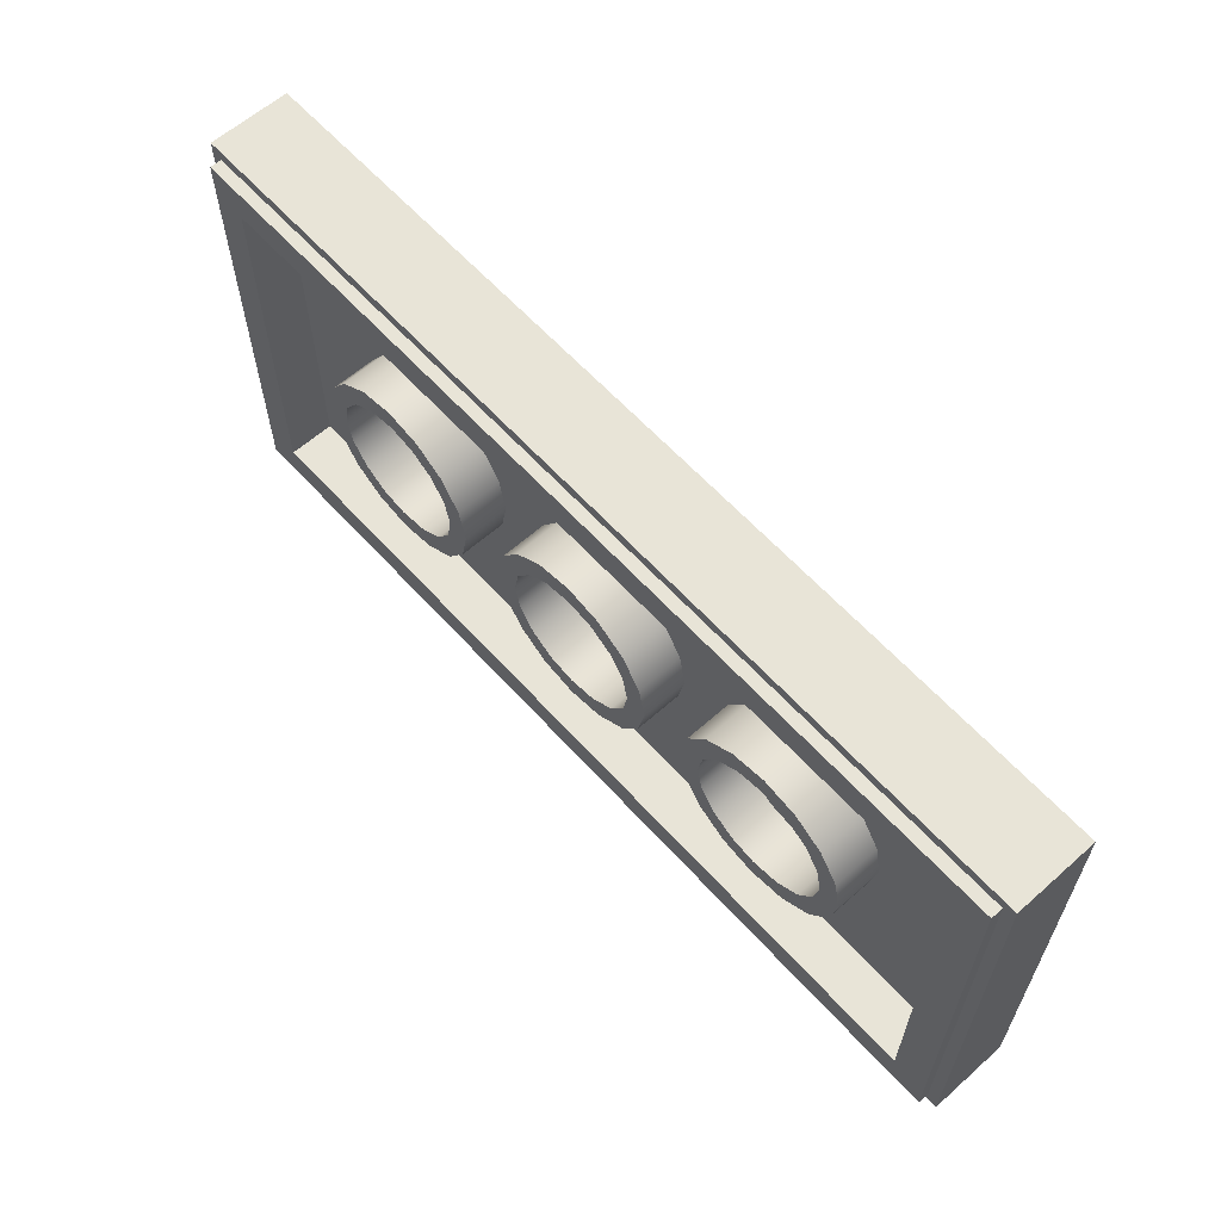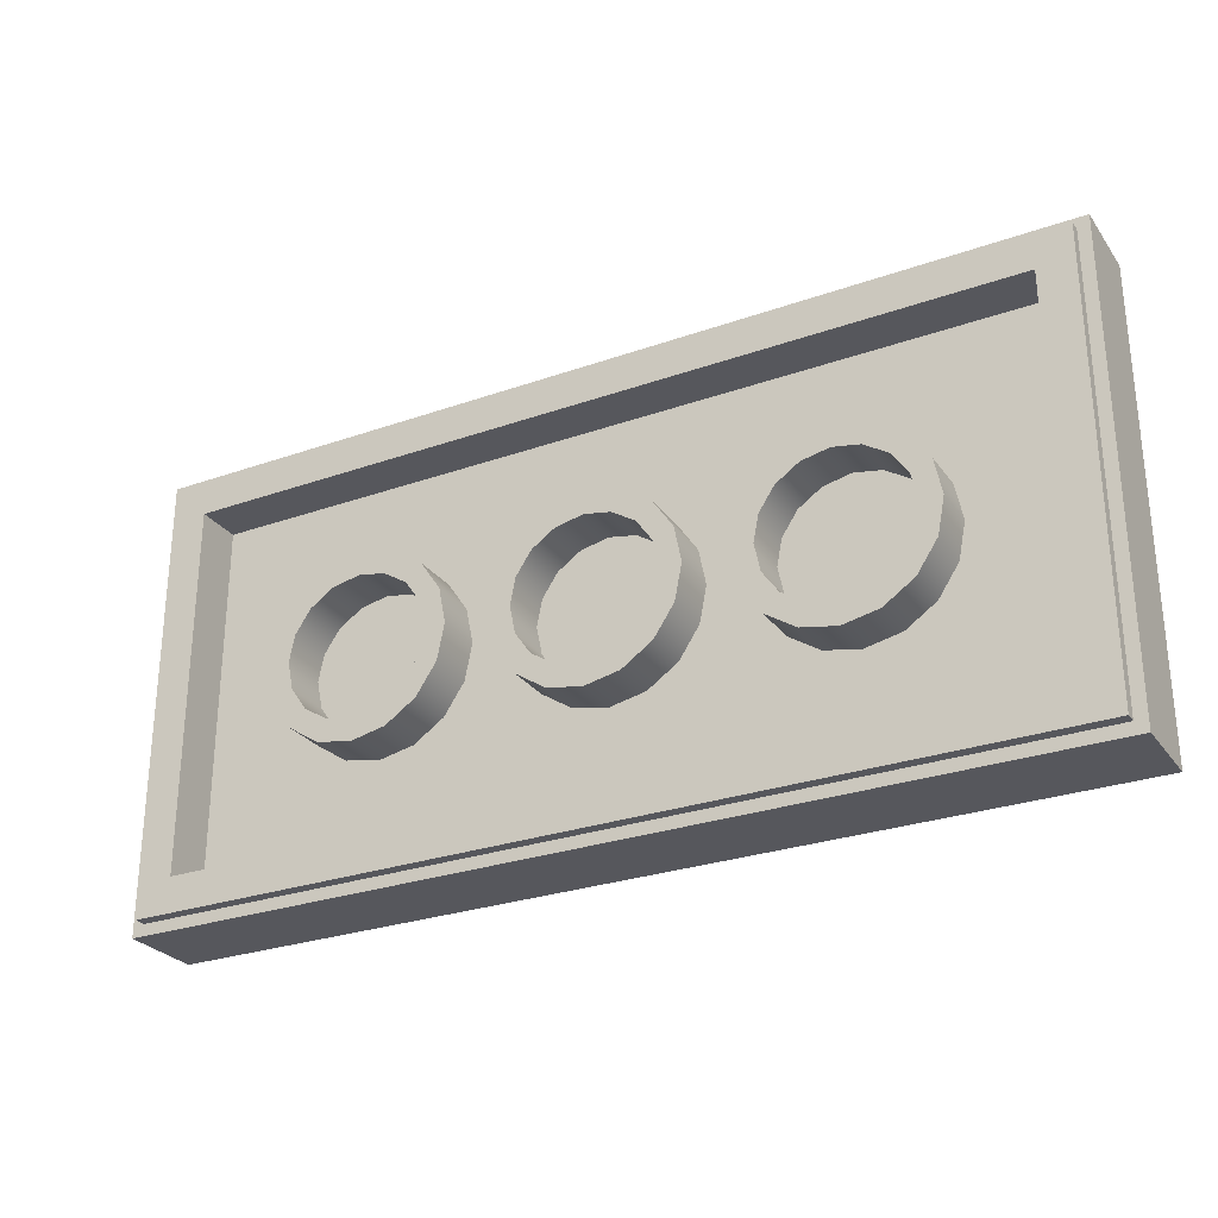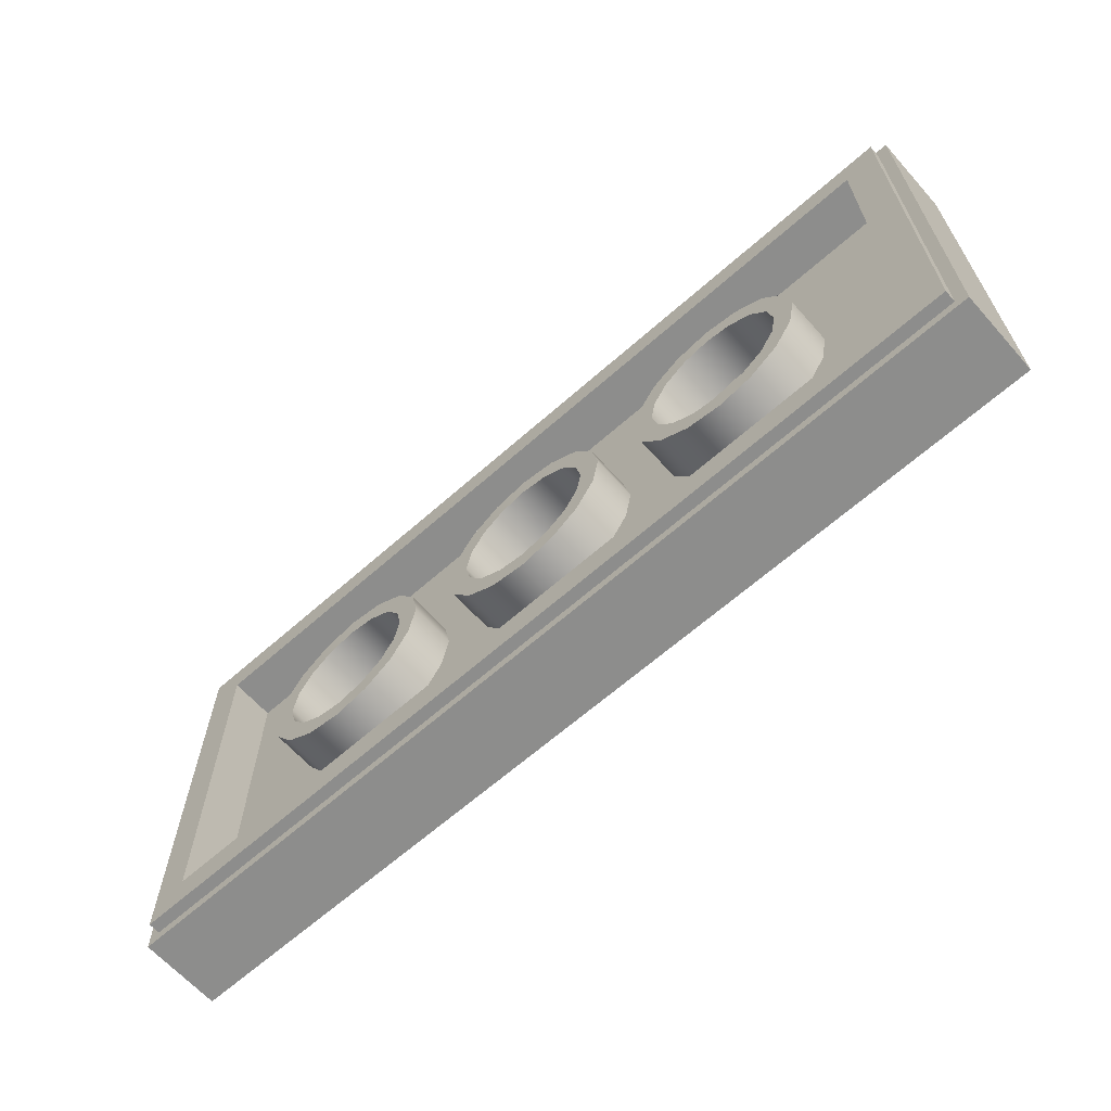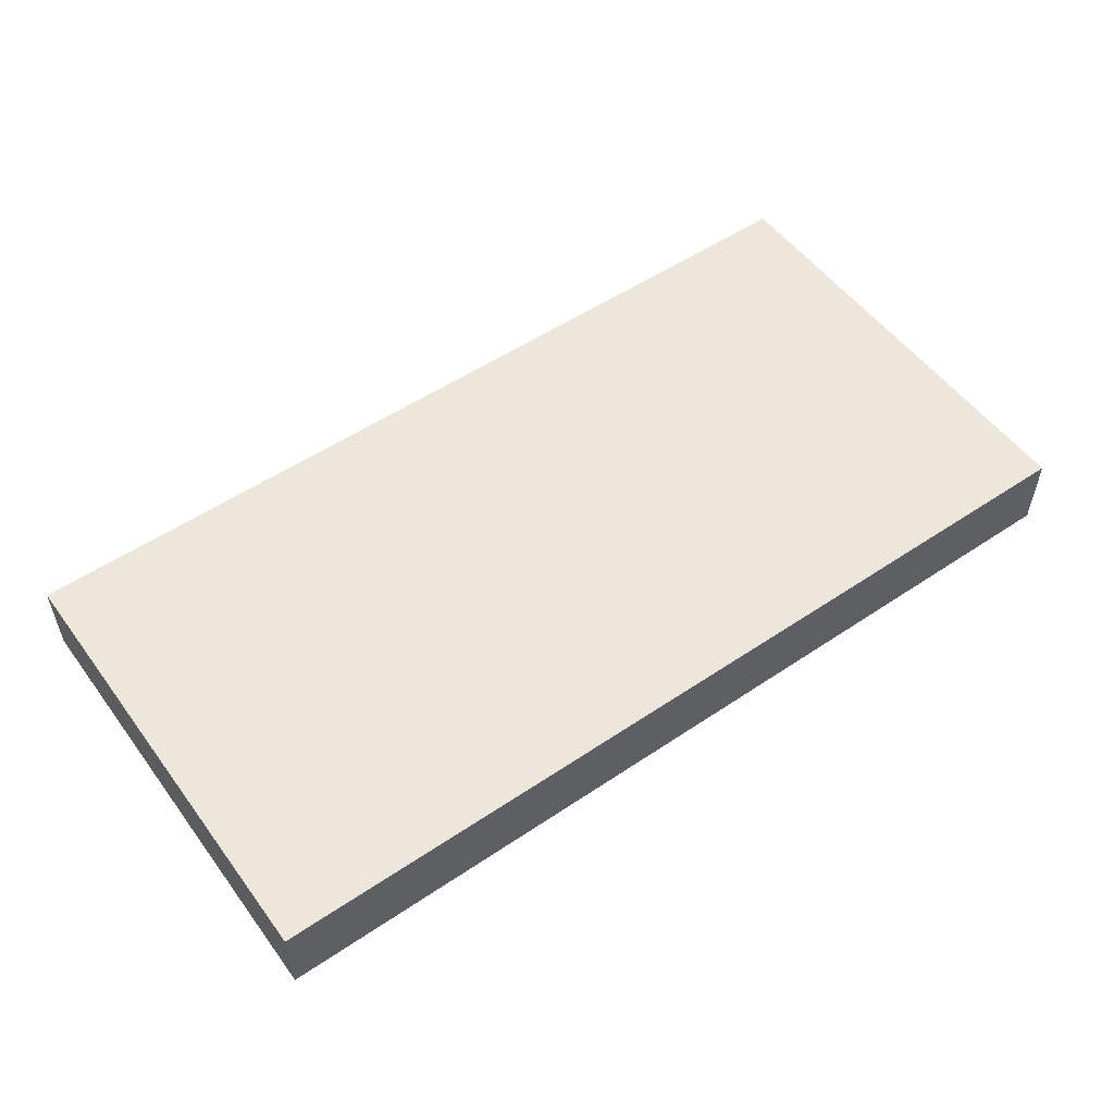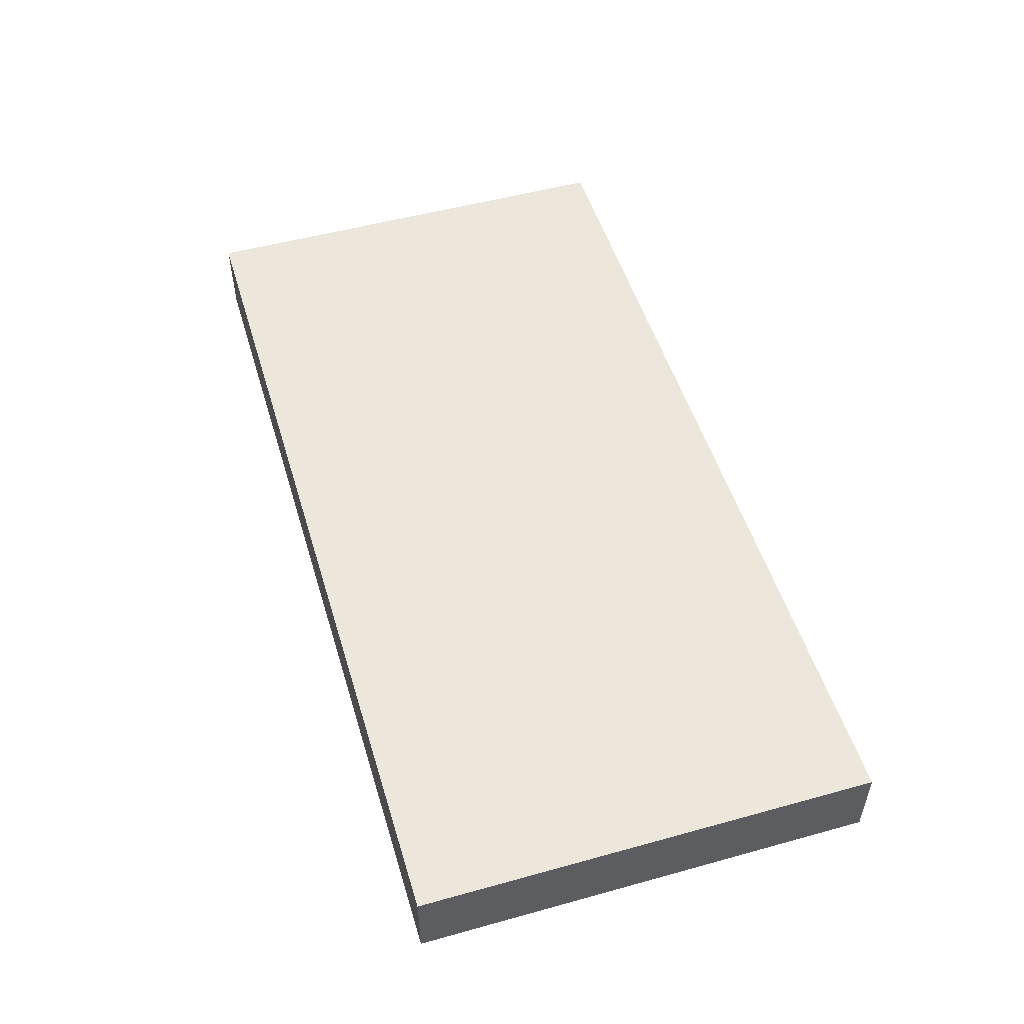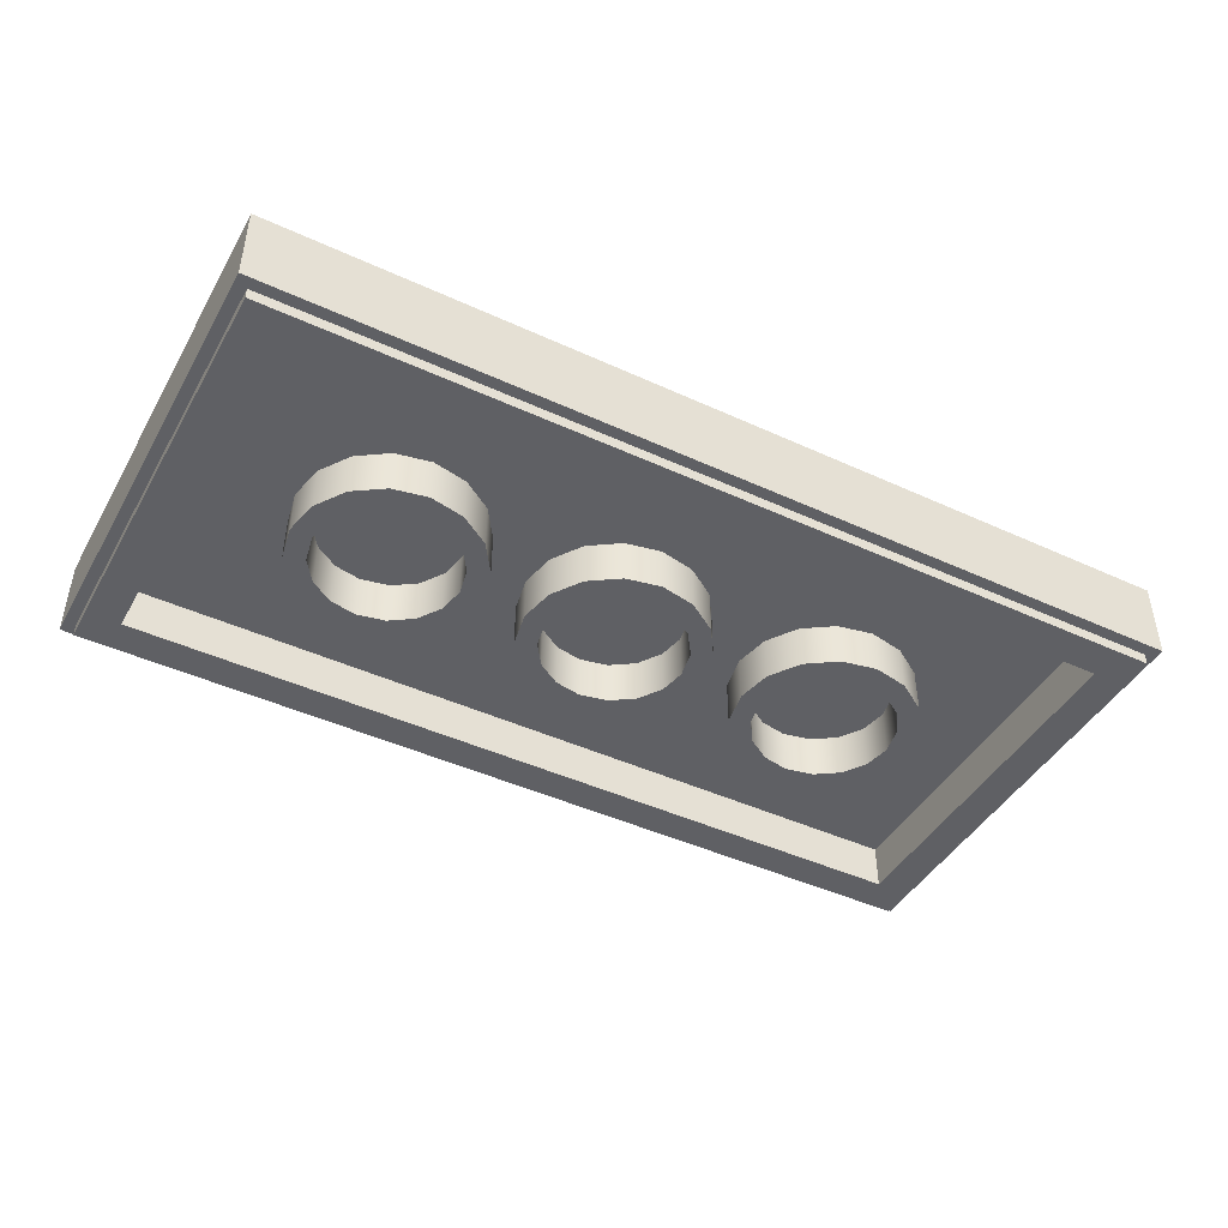
<metadata>
{"format":"obj","ext":"obj","renderer":"f3d","projection":"perspective","resolution":1024,"background":"white","views":[{"elev":61.4,"azim":48.0,"up":"+Z"},{"elev":-27.6,"azim":28.4,"up":"+Z"},{"elev":-64.5,"azim":41.7,"up":"+Z"},{"elev":53.5,"azim":144.3,"up":"+Y"},{"elev":51.5,"azim":-106.7,"up":"+Y"},{"elev":-44.5,"azim":-28.2,"up":"+Y"}]}
</metadata>
<code>
g default
v 1.077 8.9e-05 -0.6992
v 0.972 8.9e-05 -0.6291
v 0.9019 8.9e-05 -0.5242
v 0.8773 8.9e-05 -0.4004
v 0.9019 8.9e-05 -0.2767
v 0.972 8.9e-05 -0.1718
v 1.077 8.9e-05 -0.1017
v 1.201 8.9e-05 -0.07708
v 1.324 8.9e-05 -0.1017
v 1.429 8.9e-05 -0.1718
v 1.499 8.9e-05 -0.2767
v 1.524 8.9e-05 -0.4004
v 1.499 8.9e-05 -0.5242
v 1.429 8.9e-05 -0.6291
v 1.324 8.9e-05 -0.6992
v 1.201 8.9e-05 -0.7238
v 1.077 0.1875 -0.6992
v 0.972 0.1875 -0.6291
v 0.9019 0.1875 -0.5242
v 0.8773 0.1875 -0.4004
v 0.9019 0.1875 -0.2767
v 0.972 0.1875 -0.1718
v 1.077 0.1875 -0.1017
v 1.201 0.1875 -0.07708
v 1.324 0.1875 -0.1017
v 1.429 0.1875 -0.1718
v 1.499 0.1875 -0.2767
v 1.524 0.1875 -0.4004
v 1.499 0.1875 -0.5242
v 1.429 0.1875 -0.6291
v 1.324 0.1875 -0.6992
v 1.201 0.1875 -0.7238
v 1.107 8.9e-05 -0.6283
v 1.026 8.9e-05 -0.5758
v 0.971 8.9e-05 -0.4966
v 0.9511 8.9e-05 -0.4004
v 0.9692 8.9e-05 -0.3086
v 1.023 8.9e-05 -0.2284
v 1.103 8.9e-05 -0.1744
v 1.2 8.9e-05 -0.1548
v 1.294 8.9e-05 -0.1726
v 1.376 8.9e-05 -0.2251
v 1.43 8.9e-05 -0.3043
v 1.45 8.9e-05 -0.4005
v 1.432 8.9e-05 -0.4923
v 1.379 8.9e-05 -0.5724
v 1.298 8.9e-05 -0.6265
v 1.2 8.9e-05 -0.6461
v 1.107 0.1852 -0.6283
v 1.026 0.1852 -0.5758
v 0.971 0.1852 -0.4966
v 0.9511 0.1852 -0.4004
v 0.9692 0.1852 -0.3086
v 1.023 0.1852 -0.2284
v 1.103 0.1852 -0.1744
v 1.2 0.1852 -0.1548
v 1.294 0.1852 -0.1726
v 1.376 0.1852 -0.2251
v 1.43 0.1852 -0.3043
v 1.45 0.1852 -0.4005
v 1.432 0.1852 -0.4923
v 1.379 0.1852 -0.5724
v 1.298 0.1852 -0.6265
v 1.2 0.1852 -0.6461
v 1.877 8.9e-05 -0.6992
v 1.772 8.9e-05 -0.6291
v 1.702 8.9e-05 -0.5242
v 1.677 8.9e-05 -0.4004
v 1.702 8.9e-05 -0.2767
v 1.772 8.9e-05 -0.1718
v 1.877 8.9e-05 -0.1017
v 2.001 8.9e-05 -0.07708
v 2.124 8.9e-05 -0.1017
v 2.229 8.9e-05 -0.1718
v 2.299 8.9e-05 -0.2767
v 2.324 8.9e-05 -0.4004
v 2.299 8.9e-05 -0.5242
v 2.229 8.9e-05 -0.6291
v 2.124 8.9e-05 -0.6992
v 2.001 8.9e-05 -0.7238
v 1.877 0.1875 -0.6992
v 1.772 0.1875 -0.6291
v 1.702 0.1875 -0.5242
v 1.677 0.1875 -0.4004
v 1.702 0.1875 -0.2767
v 1.772 0.1875 -0.1718
v 1.877 0.1875 -0.1017
v 2.001 0.1875 -0.07708
v 2.124 0.1875 -0.1017
v 2.229 0.1875 -0.1718
v 2.299 0.1875 -0.2767
v 2.324 0.1875 -0.4004
v 2.299 0.1875 -0.5242
v 2.229 0.1875 -0.6291
v 2.124 0.1875 -0.6992
v 2.001 0.1875 -0.7238
v 1.907 8.9e-05 -0.6283
v 1.826 8.9e-05 -0.5758
v 1.771 8.9e-05 -0.4966
v 1.751 8.9e-05 -0.4004
v 1.769 8.9e-05 -0.3086
v 1.823 8.9e-05 -0.2284
v 1.903 8.9e-05 -0.1744
v 2 8.9e-05 -0.1548
v 2.094 8.9e-05 -0.1726
v 2.176 8.9e-05 -0.2251
v 2.23 8.9e-05 -0.3043
v 2.25 8.9e-05 -0.4005
v 2.232 8.9e-05 -0.4923
v 2.179 8.9e-05 -0.5724
v 2.098 8.9e-05 -0.6265
v 2 8.9e-05 -0.6461
v 1.907 0.1852 -0.6283
v 1.826 0.1852 -0.5758
v 1.771 0.1852 -0.4966
v 1.751 0.1852 -0.4004
v 1.769 0.1852 -0.3086
v 1.823 0.1852 -0.2284
v 1.903 0.1852 -0.1744
v 2 0.1852 -0.1548
v 2.094 0.1852 -0.1726
v 2.176 0.1852 -0.2251
v 2.23 0.1852 -0.3043
v 2.25 0.1852 -0.4005
v 2.232 0.1852 -0.4923
v 2.179 0.1852 -0.5724
v 2.098 0.1852 -0.6265
v 2 0.1852 -0.6461
v -0.3999 0.32 0.4
v -0.3999 0.32 -1.2
v -0.3999 0.04 0.4
v -0.3999 0.04 -1.2
v -0.3599 0.04 0.36
v -0.3599 0.04 -1.16
v -0.3599 2e-06 0.36
v -0.3599 2e-06 -1.16
v -0.2399 0.16 0.24
v -0.2399 0.16 -1.04
v -0.2399 2e-06 0.24
v -0.2399 2e-06 -1.04
v 2.64 0.16 0.24
v 2.64 0.16 -1.04
v 2.64 2e-06 0.24
v 2.64 2e-06 -1.04
v 2.76 0.04 0.36
v 2.76 0.04 -1.16
v 2.76 2e-06 0.36
v 2.76 2e-06 -1.16
v 2.8 0.32 0.4
v 2.8 0.32 -1.2
v 2.8 0.04 0.4
v 2.8 0.04 -1.2
v 0.2769 8.9e-05 -0.6992
v 0.172 8.9e-05 -0.6291
v 0.1019 8.9e-05 -0.5242
v 0.07731 8.9e-05 -0.4004
v 0.1019 8.9e-05 -0.2767
v 0.172 8.9e-05 -0.1718
v 0.2769 8.9e-05 -0.1017
v 0.4007 8.9e-05 -0.07708
v 0.5244 8.9e-05 -0.1017
v 0.6293 8.9e-05 -0.1718
v 0.6994 8.9e-05 -0.2767
v 0.724 8.9e-05 -0.4004
v 0.6994 8.9e-05 -0.5242
v 0.6293 8.9e-05 -0.6291
v 0.5244 8.9e-05 -0.6992
v 0.4007 8.9e-05 -0.7238
v 0.2769 0.1875 -0.6992
v 0.172 0.1875 -0.6291
v 0.1019 0.1875 -0.5242
v 0.07731 0.1875 -0.4004
v 0.1019 0.1875 -0.2767
v 0.172 0.1875 -0.1718
v 0.2769 0.1875 -0.1017
v 0.4007 0.1875 -0.07708
v 0.5244 0.1875 -0.1017
v 0.6293 0.1875 -0.1718
v 0.6994 0.1875 -0.2767
v 0.724 0.1875 -0.4004
v 0.6994 0.1875 -0.5242
v 0.6293 0.1875 -0.6291
v 0.5244 0.1875 -0.6992
v 0.4007 0.1875 -0.7238
v 0.3073 8.9e-05 -0.6283
v 0.2258 8.9e-05 -0.5758
v 0.171 8.9e-05 -0.4966
v 0.1511 8.9e-05 -0.4004
v 0.1692 8.9e-05 -0.3086
v 0.2225 8.9e-05 -0.2284
v 0.303 8.9e-05 -0.1744
v 0.4 8.9e-05 -0.1548
v 0.494 8.9e-05 -0.1726
v 0.5755 8.9e-05 -0.2251
v 0.6304 8.9e-05 -0.3043
v 0.6502 8.9e-05 -0.4005
v 0.6321 8.9e-05 -0.4923
v 0.5788 8.9e-05 -0.5724
v 0.4983 8.9e-05 -0.6265
v 0.4003 8.9e-05 -0.6461
v 0.3073 0.1852 -0.6283
v 0.2258 0.1852 -0.5758
v 0.171 0.1852 -0.4966
v 0.1511 0.1852 -0.4004
v 0.1692 0.1852 -0.3086
v 0.2225 0.1852 -0.2284
v 0.303 0.1852 -0.1744
v 0.4 0.1852 -0.1548
v 0.494 0.1852 -0.1726
v 0.5755 0.1852 -0.2251
v 0.6304 0.1852 -0.3043
v 0.6502 0.1852 -0.4005
v 0.6321 0.1852 -0.4923
v 0.5788 0.1852 -0.5724
v 0.4983 0.1852 -0.6265
v 0.4003 0.1852 -0.6461
g b87079
f 1 2 18 17
f 2 3 19 18
f 3 4 20 19
f 4 5 21 20
f 5 6 22 21
f 6 7 23 22
f 7 8 24 23
f 8 9 25 24
f 9 10 26 25
f 10 11 27 26
f 11 12 28 27
f 12 13 29 28
f 13 14 30 29
f 14 15 31 30
f 15 16 32 31
f 16 1 17 32
f 2 1 33 34
f 3 2 34 35
f 4 3 35 36
f 5 4 36 37
f 6 5 37 38
f 7 6 38 39
f 8 7 39 40
f 9 8 40 41
f 10 9 41 42
f 11 10 42 43
f 12 11 43 44
f 13 12 44 45
f 14 13 45 46
f 15 14 46 47
f 16 15 47 48
f 1 16 48 33
f 34 33 49 50
f 35 34 50 51
f 36 35 51 52
f 37 36 52 53
f 38 37 53 54
f 39 38 54 55
f 40 39 55 56
f 41 40 56 57
f 42 41 57 58
f 43 42 58 59
f 44 43 59 60
f 45 44 60 61
f 46 45 61 62
f 47 46 62 63
f 48 47 63 64
f 33 48 64 49
f 65 66 82 81
f 66 67 83 82
f 67 68 84 83
f 68 69 85 84
f 69 70 86 85
f 70 71 87 86
f 71 72 88 87
f 72 73 89 88
f 73 74 90 89
f 74 75 91 90
f 75 76 92 91
f 76 77 93 92
f 77 78 94 93
f 78 79 95 94
f 79 80 96 95
f 80 65 81 96
f 66 65 97 98
f 67 66 98 99
f 68 67 99 100
f 69 68 100 101
f 70 69 101 102
f 71 70 102 103
f 72 71 103 104
f 73 72 104 105
f 74 73 105 106
f 75 74 106 107
f 76 75 107 108
f 77 76 108 109
f 78 77 109 110
f 79 78 110 111
f 80 79 111 112
f 65 80 112 97
f 98 97 113 114
f 99 98 114 115
f 100 99 115 116
f 101 100 116 117
f 102 101 117 118
f 103 102 118 119
f 104 103 119 120
f 105 104 120 121
f 106 105 121 122
f 107 106 122 123
f 108 107 123 124
f 109 108 124 125
f 110 109 125 126
f 111 110 126 127
f 112 111 127 128
f 97 112 128 113
f 150 130 129 149
f 152 146 134 132
f 131 133 145 151
f 152 151 145 146
f 131 132 134 133
f 148 144 140 136
f 135 139 143 147
f 148 147 143 144
f 135 136 140 139
f 151 149 129 131
f 152 150 149 151
f 132 130 150 152
f 131 129 130 132
f 147 145 133 135
f 148 146 145 147
f 136 134 146 148
f 135 133 134 136
f 142 144 143 141
f 138 140 144 142
f 137 139 140 138
f 141 143 139 137
f 138 142 141 137
f 153 154 170 169
f 154 155 171 170
f 155 156 172 171
f 156 157 173 172
f 157 158 174 173
f 158 159 175 174
f 159 160 176 175
f 160 161 177 176
f 161 162 178 177
f 162 163 179 178
f 163 164 180 179
f 164 165 181 180
f 165 166 182 181
f 166 167 183 182
f 167 168 184 183
f 168 153 169 184
f 154 153 185 186
f 155 154 186 187
f 156 155 187 188
f 157 156 188 189
f 158 157 189 190
f 159 158 190 191
f 160 159 191 192
f 161 160 192 193
f 162 161 193 194
f 163 162 194 195
f 164 163 195 196
f 165 164 196 197
f 166 165 197 198
f 167 166 198 199
f 168 167 199 200
f 153 168 200 185
f 186 185 201 202
f 187 186 202 203
f 188 187 203 204
f 189 188 204 205
f 190 189 205 206
f 191 190 206 207
f 192 191 207 208
f 193 192 208 209
f 194 193 209 210
f 195 194 210 211
f 196 195 211 212
f 197 196 212 213
f 198 197 213 214
f 199 198 214 215
f 200 199 215 216
f 185 200 216 201

</code>
